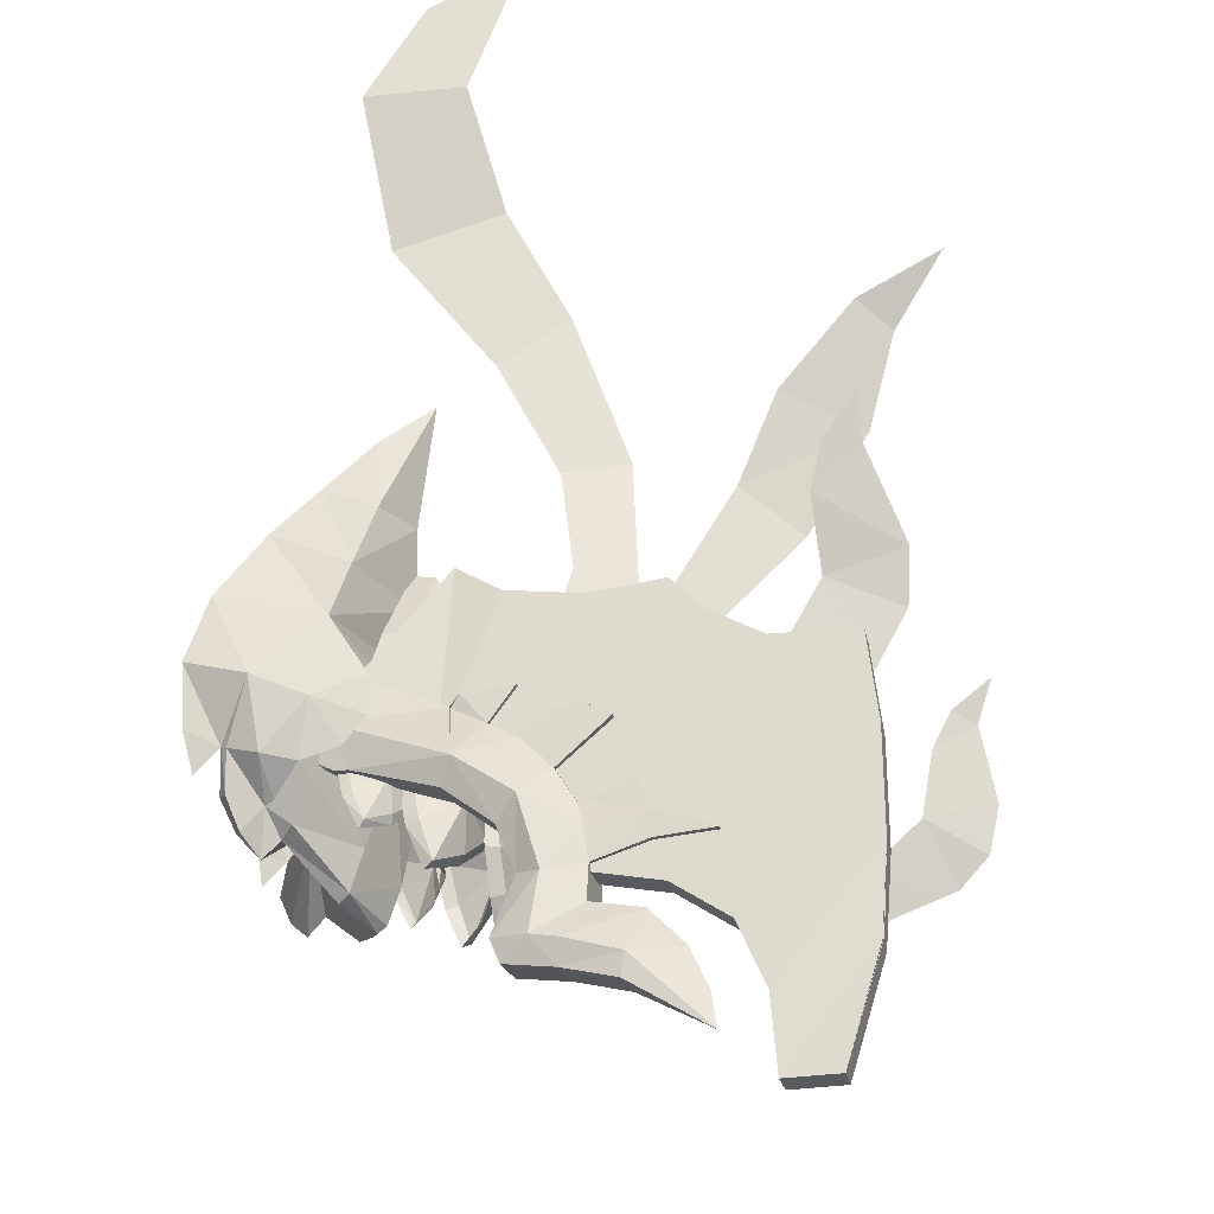
<metadata>
{"format":"obj","ext":"obj","renderer":"f3d","projection":"perspective","resolution":1024,"background":"white","views":[{"elev":59.1,"azim":-41.4,"up":"+Y"}]}
</metadata>
<code>
g common_shoulder_44570
v -2.074 6.458 4.039
v -1.99 6.715 2.606
v -2.42 6.41 2.437
v -2.716 5.541 3.929
v -1.574 3.567 7.295
v -2.193 3.069 7.203
v -1.183 0.5649 8.571
v -0.6128 0.6456 8.605
v 5.446 8.934 -2.364
v 8.567 1.822 -0.5713
v 10.99 2.13 -3.182
v 8.86 6.698 -5.102
v 13.97 2.504 -6.669
v 12.52 4.847 -7.781
v -1.473 8.637 1.089
v -0.2093 8.07 2.359
v 1.974 9.187 0.5154
v 0.4021 9.887 -1.933
v 1.131 0.8781 7.567
v 4.882 1.369 4.612
v 4.162 3.966 3.748
v 0.3622 3.743 6.031
v 7.148 1.655 2.02
v 6.787 3.342 1.308
v -1.305 9.061 -4.836
v -3.277 8.324 -2.386
v -2.372 7.724 -0.7141
v 2.06 8.556 -7.055
v 6.513 7.684 -8.477
v -3.809 6.764 0.8782
v -3.686 7.425 1.241
v -2.284 8.042 -0.3776
v -4.257 6.167 2.622
v -4.157 6.618 2.805
v -4.054 5.449 4.076
v 1.974 9.187 0.5154
v 4.248 5.03 4.939
v 4.232 4.54 4.982
v 5.287 3.784 2.627
v 5.257 4.267 2.846
v 1.684 6.765 6.807
v 1.332 6.494 7.119
v 2.91 5.355 6.91
v 2.987 5.83 6.613
v 0.2658 7.712 6.553
v -0.165 7.55 6.677
v 3.394 5.84 3.036
v 3.22 5.501 2.726
v 0.8443 7.563 4.935
v 1.635 7.113 3.6
v 1.257 6.924 3.225
v 0.3177 7.458 4.857
v 6.466 3.335 7.452
v 6.175 2.764 7.331
v 7.605 1.775 4.458
v 7.826 2.755 4.723
v 3.246 5.337 10.04
v 2.731 4.889 10.12
v 4.531 3.439 9.711
v 4.821 4.082 9.652
v 1.56 6.719 9.858
v 1.064 6.371 9.752
v 5.602 4.861 5.219
v 5.207 4.474 4.83
v 2.397 6.839 7.84
v 3.454 6.5 6.117
v 2.95 6.234 5.624
v 1.76 6.604 7.614
v -0.3958 -5.455 4.19
v -1.266 -4.754 4.059
v -0.7369 -5.544 2.588
v -0.2396 -5.715 2.763
v -0.7254 -2.459 7.372
v -1.458 -2.154 7.269
v 7.134 -4.513 -2.213
v 10.21 -2.893 -4.981
v 13.23 -0.1697 -7.717
v 0.3905 -6.053 1.256
v 2.548 -6.811 -1.74
v 3.711 -5.34 0.6887
v 1.444 -5.128 2.507
v 1.189 -2.125 6.105
v 4.91 -1.346 3.815
v 7.27 -0.08245 1.352
v 1.092 -7.964 -4.62
v -0.316 -6.872 -0.5296
v -1.015 -7.74 -2.183
v 4.195 -6.604 -6.863
v 8.24 -4.574 -8.322
v -0.1453 -7.145 -0.1857
v -1.669 -6.899 1.422
v -1.968 -6.307 1.043
v -2.35 -6.215 2.967
v -2.57 -5.814 2.774
v -2.578 -5.032 4.209
v 3.711 -5.34 0.6887
v 5.277 -2.261 5.074
v 6.046 -1.326 2.95
v 5.943 -0.8617 2.713
v 5.126 -1.794 5.098
v 3.284 -4.57 7.016
v 4.278 -3.318 6.782
v 4.071 -2.872 7.062
v 2.87 -4.396 7.32
v 2.185 -5.881 6.804
v 1.725 -5.84 6.924
v 4.691 -3.345 3.206
v 4.431 -3.078 2.884
v 2.708 -5.636 5.179
v 2.173 -5.684 5.1
v 2.936 -4.971 3.444
v 3.35 -5.034 3.825
v 6.926 0.07107 7.512
v 8.087 0.9056 4.758
v 7.605 1.775 4.458
v 6.49 0.5343 7.372
v 4.374 -2.649 10.18
v 5.542 -1.022 9.746
v 5.085 -0.4829 9.784
v 3.754 -2.358 10.26
v 3.136 -4.45 10.06
v 2.565 -4.256 9.948
v 3.984 -4.406 8.048
v 3.309 -4.365 7.816
v 4.36 -3.752 5.808
v 4.915 -3.85 6.308
v 6.775 3.41 7.858
v 8.381 2.031 5.231
v 7.786 2.263 4.299
v 6.264 3.505 7.377
v 4.014 3.095 12
v 5.071 4.136 10.34
v 4.493 4.421 9.916
v 3.29 3.195 11.67
v 3.016 1.467 13.42
v 2.401 1.364 13.18
v 7.046 0.3349 7.824
v 6.568 0.06022 7.338
v 4.281 0.07024 11.97
v 3.595 -0.2592 11.63
v 4.989 -1.207 9.853
v 5.5 -0.7325 10.28
v 2.401 1.364 13.18
v 5.395 6.7 1.742
v 4.036 6.811 1.163
v 6.447 4.951 4.622
v 7.7 5.111 4.515
v 8.864 4.866 -1.053
v 12.87 2.429 -3.903
v 12.09 2.303 -4.792
v 7.993 5.101 -1.856
v 12.52 2.401 0.7551
v 12.59 2.373 -1.257
v 11.27 3.925 2.109
v 9.697 2.144 8.431
v 10.63 2.266 7.897
v 10.62 2.225 5.699
v 11.64 2.336 3.943
v 6.858 -3.663 1.934
v 8.619 -1.4 4.635
v 7.711 -1.285 4.947
v 5.528 -3.757 1.359
v 9.687 -0.9669 -0.9458
v 8.884 -1.23 -1.805
v 10.66 6.014 -9.771
v -4.195 7.469 -0.5413
v -4.054 5.449 4.076
v 15.28 4.076 -11.22
v 19.29 3.014 -11.5
v -0.2093 8.07 2.359
v 1.756 8.212 3.141
v 1.974 9.187 0.5154
v 5.015 8.468 1.12
v 5.446 8.934 -2.364
v 3.665 8.299 2.723
v 2.894 7.064 5.241
v 4.924 6.263 8.245
v 11.77 -1.852 -9.671
v -2.139 -7.126 -0.3568
v -2.578 -5.032 4.209
v 15.67 1.244 -11.18
v 1.444 -5.128 2.507
v 3.711 -5.34 0.6887
v 3.369 -4.702 3.286
v 6.579 -4.098 1.26
v 7.134 -4.513 -2.213
v 5.229 -4.269 2.864
v 4.538 -4.578 5.456
v 6.252 -3.139 8.419
v 6.53 -1.715 5.34
v 6.046 -1.467 4.939
v 6.409 1.791 11.16
v 12.69 2.458 2.52
v 11.73 0.6404 2.17
v -1.183 0.5649 8.571
v -2.193 3.069 7.203
v -0.08906 0.2941 2.129
v -2.716 5.541 3.929
v -3.809 6.764 0.8782
v -2.372 7.724 -0.7141
v -4.257 6.167 2.622
v -4.054 5.449 4.076
v -1.458 -2.154 7.269
v -1.266 -4.754 4.059
v -0.316 -6.872 -0.5296
v -1.968 -6.307 1.043
v -2.57 -5.814 2.774
v -2.578 -5.032 4.209
f 1 2 3
f 3 4 1
f 5 6 7
f 7 8 5
f 9 10 11
f 11 12 9
f 13 14 12
f 12 11 13
f 15 16 17
f 17 18 15
f 19 20 21
f 21 22 19
f 21 20 23
f 23 24 21
f 4 6 5
f 5 1 4
f 25 26 27
f 27 18 25
f 18 9 28
f 28 25 18
f 9 12 29
f 29 28 9
f 27 30 31
f 31 32 27
f 31 30 33
f 33 34 31
f 35 4 3
f 3 34 35
f 32 31 3
f 3 15 32
f 1 5 22
f 22 16 1
f 5 8 19
f 19 22 5
f 9 36 21
f 21 24 9
f 22 21 36
f 36 16 22
f 37 38 39
f 39 40 37
f 41 42 43
f 43 44 41
f 45 46 42
f 42 41 45
f 44 43 38
f 38 37 44
f 47 40 39
f 39 48 47
f 49 50 51
f 51 52 49
f 45 49 52
f 52 46 45
f 50 47 48
f 48 51 50
f 53 54 55
f 55 56 53
f 57 58 59
f 59 60 57
f 61 62 58
f 58 57 61
f 60 59 54
f 54 53 60
f 63 56 55
f 55 64 63
f 65 66 67
f 67 68 65
f 61 65 68
f 68 62 61
f 66 63 64
f 64 67 66
f 69 70 71
f 71 72 69
f 73 8 7
f 7 74 73
f 75 76 11
f 11 10 75
f 13 11 76
f 76 77 13
f 78 79 80
f 80 81 78
f 19 82 83
f 83 20 19
f 83 84 23
f 23 20 83
f 70 69 73
f 73 74 70
f 85 79 86
f 86 87 85
f 79 85 88
f 88 75 79
f 75 88 89
f 89 76 75
f 86 90 91
f 91 92 86
f 91 93 94
f 94 92 91
f 95 93 71
f 71 70 95
f 90 78 71
f 71 91 90
f 69 81 82
f 82 73 69
f 73 82 19
f 19 8 73
f 75 84 83
f 83 96 75
f 82 81 96
f 96 83 82
f 97 98 99
f 99 100 97
f 101 102 103
f 103 104 101
f 105 101 104
f 104 106 105
f 102 97 100
f 100 103 102
f 107 108 99
f 99 98 107
f 109 110 111
f 111 112 109
f 105 106 110
f 110 109 105
f 112 111 108
f 108 107 112
f 113 114 115
f 115 116 113
f 117 118 119
f 119 120 117
f 121 117 120
f 120 122 121
f 118 113 116
f 116 119 118
f 123 124 125
f 125 126 123
f 121 122 124
f 124 123 121
f 127 128 129
f 129 130 127
f 131 132 133
f 133 134 131
f 135 131 134
f 134 136 135
f 132 127 130
f 130 133 132
f 137 138 129
f 129 128 137
f 139 140 141
f 141 142 139
f 135 143 140
f 140 139 135
f 142 141 138
f 138 137 142
f 144 145 146
f 146 147 144
f 148 149 150
f 150 151 148
f 152 153 148
f 148 154 152
f 147 146 155
f 155 156 147
f 144 148 151
f 151 145 144
f 147 157 158
f 158 154 147
f 159 160 161
f 161 162 159
f 163 164 150
f 150 149 163
f 159 162 164
f 164 163 159
f 23 10 24
f 9 18 17
f 165 12 14
f 27 26 166
f 24 10 9
f 12 165 29
f 32 18 27
f 33 167 34
f 16 2 1
f 34 3 31
f 165 14 168
f 14 13 169
f 3 2 15
f 2 16 15
f 14 169 168
f 15 18 32
f 170 171 172
f 173 174 172
f 173 172 175
f 172 171 175
f 45 41 176
f 37 176 44
f 176 41 44
f 176 37 40
f 45 176 49
f 176 47 50
f 176 50 49
f 47 176 40
f 61 57 177
f 177 60 53
f 177 57 60
f 177 53 56
f 61 177 65
f 177 63 66
f 65 177 66
f 177 56 63
f 23 84 10
f 75 80 79
f 178 77 76
f 86 179 87
f 84 75 10
f 76 89 178
f 90 86 79
f 94 93 180
f 81 69 72
f 93 91 71
f 178 181 77
f 77 169 13
f 71 78 72
f 72 78 81
f 77 181 169
f 78 90 79
f 182 183 184
f 185 183 186
f 185 187 183
f 183 187 184
f 105 188 101
f 97 102 188
f 188 102 101
f 188 98 97
f 105 109 188
f 188 112 107
f 188 109 112
f 107 98 188
f 121 189 117
f 189 113 118
f 189 118 117
f 189 114 113
f 121 123 189
f 189 126 190
f 123 126 189
f 189 190 114
f 190 191 114
f 126 125 190
f 135 192 131
f 192 127 132
f 192 132 131
f 192 128 127
f 135 139 192
f 192 142 137
f 139 142 192
f 192 137 128
f 154 144 147
f 152 154 193
f 154 158 193
f 157 147 156
f 154 148 144
f 148 153 149
f 194 160 159
f 152 193 194
f 194 193 158
f 163 153 194
f 157 156 160
f 160 156 161
f 194 159 163
f 163 149 153
f 160 194 157
f 153 152 194
f 194 158 157
f 156 155 161
f 191 115 114
f 125 191 190
f 195 196 197
f 196 198 197
f 199 200 197
f 201 199 197
f 198 202 197
f 203 195 197
f 204 203 197
f 205 206 197
f 206 207 197
f 208 204 197
f 202 201 197
f 207 208 197
g Object01
v 20.38 9.664 -7.68
v 20.15 11.59 -15.33
v 26.41 10.7 -13.98
v 25.27 9.197 -7.639
v 24.01 14.28 -22.19
v 28.92 13.25 -19.93
v 19.04 8.571 -1.316
v 22.27 8.091 0.2983
v 16 8.518 3.105
v 17.92 8.366 5.616
v 15.41 8.359 6.84
v 11.6 8.526 5.823
v 36.76 13.3 -24.51
v 30.21 14.24 -24.57
v 11.37 8.473 8.388
v 20.38 9.718 -7.666
v 25.27 9.251 -7.626
v 26.41 10.76 -13.96
v 20.15 11.65 -15.31
v 28.92 13.3 -19.91
v 24.01 14.33 -22.17
v 19.04 8.626 -1.305
v 22.27 8.146 0.309
v 16 8.574 3.113
v 17.93 8.422 5.625
v 11.61 8.582 5.831
v 15.42 8.415 6.848
v 36.77 13.36 -24.5
v 30.21 14.3 -24.55
v 11.37 8.528 8.397
f 209 210 211
f 211 212 209
f 211 210 213
f 213 214 211
f 215 209 212
f 212 216 215
f 217 215 216
f 216 218 217
f 217 219 220
f 221 214 222
f 217 218 219
f 219 223 220
f 214 213 222
f 224 225 226
f 226 227 224
f 226 228 229
f 229 227 226
f 230 231 225
f 225 224 230
f 232 233 231
f 231 230 232
f 232 234 235
f 236 237 228
f 232 235 233
f 235 234 238
f 228 237 229
g Object02
v 24.38 9.912 5.48
v 29.06 11.12 3.204
v 31.32 9.942 7.415
v 25.39 8.894 9.379
v 34.91 12.46 2.381
v 35.51 11.56 4.637
v 19.05 9.188 10.18
v 18.51 9.111 7.321
v 13.6 8.799 7.654
v 13.76 8.915 10.01
v 39.61 13.6 3.621
v 24.36 9.965 5.493
v 25.38 8.947 9.393
v 31.31 9.994 7.428
v 29.05 11.17 3.218
v 35.5 11.61 4.651
v 34.89 12.51 2.394
v 18.51 9.167 7.32
v 19.05 9.244 10.18
v 13.61 8.855 7.653
v 13.76 8.971 10.01
v 39.59 13.66 3.635
f 239 240 241
f 241 242 239
f 241 240 243
f 243 244 241
f 239 242 245
f 245 246 239
f 247 246 245
f 245 248 247
f 244 243 249
f 250 251 252
f 252 253 250
f 252 254 255
f 255 253 252
f 250 256 257
f 257 251 250
f 258 259 257
f 257 256 258
f 254 260 255
g Object03
v 21.71 10.5 17.48
v 18.89 10.21 17.2
v 18.78 10.54 14
v 23.2 11.46 12.5
v 12.81 9.746 18.36
v 11.68 9.966 15.84
v 15.3 10.28 14.59
v 15.94 9.981 17.59
v 28.37 14.11 9.574
v 25.12 13.26 9.477
v 27.12 14.31 8.092
v 29.85 15.26 7.574
v 27.02 12.28 14.28
v 25.11 11.25 16.29
v 21.71 10.55 17.49
v 23.2 11.51 12.51
v 18.78 10.6 14.01
v 18.89 10.27 17.21
v 12.81 9.801 18.37
v 15.94 10.04 17.6
v 15.3 10.33 14.6
v 11.68 10.02 15.85
v 28.37 14.17 9.589
v 27.11 14.36 8.107
v 25.12 13.32 9.492
v 29.84 15.31 7.589
v 27.01 12.33 14.3
v 25.11 11.3 16.3
f 261 262 263
f 263 264 261
f 265 266 267
f 267 268 265
f 267 263 262
f 262 268 267
f 269 270 271
f 269 271 272
f 273 274 264
f 273 264 270
f 269 273 270
f 264 274 261
f 275 276 277
f 277 278 275
f 279 280 281
f 281 282 279
f 281 280 278
f 278 277 281
f 283 284 285
f 283 286 284
f 287 276 288
f 287 285 276
f 283 285 287
f 276 275 288
g Object04
v 16.47 11.73 28.21
v 13.51 11.34 27.16
v 13.63 12.13 25
v 17.22 12.95 25
v 10.88 11.91 24.65
v 10.73 11.14 26.94
v 22 13.69 23.54
v 19.69 13.57 23.03
v 21.49 13.94 22.32
v 23.82 14.41 22.47
v 20.25 12.89 26.71
v 18.39 12.39 28.07
v 16.47 11.79 28.23
v 17.22 13.01 25.01
v 13.62 12.18 25.01
v 13.51 11.4 27.17
v 10.87 11.97 24.67
v 10.73 11.2 26.96
v 22 13.75 23.54
v 21.49 14 22.33
v 19.7 13.63 23.04
v 23.82 14.47 22.48
v 20.25 12.95 26.72
v 18.39 12.45 28.08
f 289 290 291
f 291 292 289
f 293 291 290
f 290 294 293
f 295 296 297
f 295 297 298
f 299 300 292
f 299 292 296
f 295 299 296
f 292 300 289
f 301 302 303
f 303 304 301
f 305 306 304
f 304 303 305
f 307 308 309
f 307 310 308
f 311 302 312
f 311 309 302
f 307 309 311
f 302 301 312
g Object05
v 3.585 8.168 14.43
v 4.578 7.794 11.79
v 6.449 7.355 11.84
v 4.583 7.894 15.57
v 4.094 7.104 8.448
v 5.771 6.597 8.178
v 2.004 6.328 4.511
v 4.251 6.111 2.844
v 0.6933 7.961 15.99
v 2.153 7.905 17.56
v 1.816 8.878 19.35
v 2.95 8.354 18.64
v 4.353 9.433 21.11
v 3.288 9.658 21.76
v 6.28 9.865 20.11
v 4.742 9.11 17.88
v 6.084 9.068 16.5
v 7.078 8.71 15.29
v 9.63 9.694 16.54
v 8.709 9.807 17.7
v 11.03 10.12 17.12
v 11.01 10.62 19.55
v 7.748 8.806 13.8
v 10.36 9.546 15.02
v 3.817 8.033 8.286
v 1.608 7.107 4.28
v 5.821 5.866 1.38
v 5.198 7.093 1.015
v 6.883 7.865 5.289
v 7.161 6.935 5.451
v 4.301 8.723 11.63
v 7.745 7.479 7.513
v 7.468 8.408 7.351
v 7.94 8.859 9.072
v 8.217 7.93 9.234
v 3.308 9.098 14.27
v 8.192 8.443 11.69
v 7.915 9.372 11.52
v 7.47 9.735 13.63
v 0.2068 8.148 17.31
v -0.07054 9.077 17.15
v 0.416 8.891 15.83
v 1.124 6.995 3.804
v 1.482 6.29 4.013
v 1.538 9.807 19.19
v 0.5826 6.452 2.56
v 0.8936 5.611 2.941
v 10 7.778 6.945
v 9.727 8.707 6.783
v 7.65 7.963 5.082
v 7.927 7.034 5.244
v 9.723 9.152 8.891
v 10 8.222 9.053
v 11.08 9.634 9.988
v 11.35 8.705 10.15
v 4.464 10.04 17.72
v 6.003 10.79 19.95
v 5.807 9.997 16.34
v 3.011 10.59 21.59
v 10.73 11.55 19.39
v 8.432 10.74 17.54
v 10.08 10.48 14.85
v 10.75 11.04 16.96
v 11.78 9.096 11.63
v 11.5 10.03 11.47
v 3.03 10.03 14.11
v 3.646 11.03 15.02
v 5.459 10.67 11.27
v 4.024 9.652 11.46
v 4.706 9.888 7.555
v 3.539 8.963 8.124
v 2.063 7.885 1.626
v 1.299 7.722 4.096
v 7.191 9.338 7.189
v 9.449 9.637 6.621
v 7.372 8.892 4.919
v 6.655 8.631 5.155
v 0.1387 9.82 15.67
v 1.239 10.97 17.03
v 1.261 10.74 19.03
v 2.734 11.52 21.43
v 3.642 11.81 20.69
v 2.077 11.28 18.13
v 5.726 11.72 19.78
v 4.187 10.97 17.56
v 5.529 10.93 16.18
v 8.155 11.67 17.37
v 9.054 11.63 16.21
v 6.367 11.09 14.87
v 10.46 12.48 19.22
v 10.47 11.97 16.8
v 7.193 10.66 13.47
v 9.8 11.4 14.69
v 4.725 7.762 0.6536
v 6.606 8.794 5.127
v 7.663 9.788 8.909
v 7.637 10.3 11.36
v -0.3479 10.01 16.98
v 0.8714 7.499 3.653
v 0.3994 7.189 2.259
v 9.446 10.08 8.729
v 10.8 10.56 9.826
v 11.22 10.95 11.31
v 4.395 12.02 30.01
v 6.884 11.77 26.77
v 11.63 12.9 28.53
v 6.366 12.71 31.8
v 8.209 11.24 23.17
v 15.16 12.79 25.18
v 7.514 10.41 19.64
v 19.05 12.53 20.83
v 5.237 9.355 16.29
v 21.99 12.18 16.76
v 4.851 7.337 6.727
v 2.075 6.573 1.25
v 12.08 7.308 -0.6027
v 12.62 7.687 2.255
v 11.63 12.9 28.53
v 11.45 14.16 28.31
v 6.157 13.97 31.6
v 6.366 12.71 31.8
v 15.16 12.79 25.18
v 14.99 14.05 24.94
v 19.05 12.53 20.83
v 18.89 13.79 20.58
v 21.99 12.18 16.76
v 21.84 13.44 16.49
v 18.94 11.04 13.64
v 18.78 12.3 13.38
v 18.09 10.26 10.49
v 17.94 11.52 10.23
v 18.14 9.726 7.832
v 17.99 10.98 7.563
v 15.09 8.755 5.511
v 14.93 10.01 5.238
v 12.62 7.687 2.255
v 12.47 8.945 1.987
v 12.08 7.308 -0.6027
v 11.91 8.041 -0.9062
v 2.075 6.573 1.25
v 1.809 7.299 0.9636
v 11.91 8.041 -0.9062
v 12.08 7.308 -0.6027
v 4.851 7.337 6.727
v 4.609 8.586 6.489
v 6.421 8.358 10.47
v 6.174 9.605 10.22
v 5.237 9.355 16.29
v 4.989 10.6 16.05
v 7.514 10.41 19.64
v 7.271 11.66 19.4
v 8.209 11.24 23.17
v 7.963 12.49 22.91
v 6.884 11.77 26.77
v 6.644 13.01 26.5
v 4.395 12.02 30.01
v 4.136 13.27 29.76
v 6.366 12.71 31.8
v 6.157 13.97 31.6
v 4.136 13.27 29.76
v 6.157 13.97 31.6
v 11.62 14.02 28.27
v 6.644 13.01 26.5
v 14.99 14.05 24.94
v 7.963 12.49 22.91
v 7.271 11.66 19.4
v 18.89 13.79 20.58
v 4.989 10.6 16.05
v 21.84 13.44 16.49
v 4.609 8.586 6.489
v 12.47 8.945 1.987
v 11.91 8.041 -0.9062
v 1.809 7.299 0.9636
v 7.161 6.935 5.451
v 2.479 5.803 3.243
v 6.021 11.27 22.2
v 5.224 11.61 24.49
v 4.172 11.74 26.01
v 18.94 11.04 13.64
v 15.09 8.755 5.511
v 18.09 10.26 10.49
v 6.421 8.358 10.47
v 18.14 9.726 7.832
v 18.78 12.3 13.38
v 14.93 10.01 5.238
v 17.94 11.52 10.23
v 17.99 10.98 7.563
v 6.174 9.605 10.22
f 313 314 315
f 315 316 313
f 314 317 318
f 318 315 314
f 318 317 319
f 319 320 318
f 321 313 316
f 316 322 321
f 323 324 325
f 325 326 323
f 327 325 324
f 324 328 327
f 322 316 329
f 329 328 322
f 329 330 331
f 331 332 329
f 331 333 334
f 334 332 331
f 335 336 331
f 331 330 335
f 317 337 338
f 338 319 317
f 339 340 341
f 341 342 339
f 314 343 337
f 337 317 314
f 344 345 346
f 346 347 344
f 313 348 343
f 343 314 313
f 349 350 351
f 351 335 349
f 352 353 354
f 354 321 352
f 319 338 355
f 355 356 319
f 323 357 353
f 353 352 323
f 356 355 358
f 358 359 356
f 360 361 345
f 345 344 360
f 342 341 362
f 362 363 342
f 363 362 361
f 361 360 363
f 347 346 364
f 364 365 347
f 365 364 366
f 366 367 365
f 321 354 348
f 348 313 321
f 328 368 369
f 369 327 328
f 329 370 368
f 368 328 329
f 326 371 357
f 357 323 326
f 334 372 373
f 373 332 334
f 335 351 374
f 374 336 335
f 336 374 375
f 375 333 336
f 332 373 370
f 370 329 332
f 376 377 350
f 350 349 376
f 367 366 377
f 377 376 367
f 333 375 372
f 372 334 333
f 378 379 380
f 380 381 378
f 381 380 382
f 382 383 381
f 382 384 385
f 385 383 382
f 386 387 388
f 388 389 386
f 390 391 379
f 379 378 390
f 392 393 394
f 394 395 392
f 396 397 395
f 395 394 396
f 391 397 398
f 398 379 391
f 398 399 400
f 400 401 398
f 400 399 402
f 402 403 400
f 404 401 400
f 400 405 404
f 383 385 338
f 338 337 383
f 406 407 341
f 341 340 406
f 381 383 337
f 337 343 381
f 386 408 346
f 346 345 386
f 378 381 343
f 343 348 378
f 409 404 351
f 351 350 409
f 410 390 354
f 354 353 410
f 385 411 355
f 355 338 385
f 392 410 353
f 353 357 392
f 411 412 358
f 358 355 411
f 387 386 345
f 345 361 387
f 407 388 362
f 362 341 407
f 388 387 361
f 361 362 388
f 408 413 364
f 364 346 408
f 413 414 366
f 366 364 413
f 390 378 348
f 348 354 390
f 397 396 369
f 369 368 397
f 398 397 368
f 368 370 398
f 393 392 357
f 357 371 393
f 402 399 373
f 373 372 402
f 404 405 374
f 374 351 404
f 405 403 375
f 375 374 405
f 399 398 370
f 370 373 399
f 415 409 350
f 350 377 415
f 414 415 377
f 377 366 414
f 403 402 372
f 372 375 403
f 416 417 418
f 418 419 416
f 417 420 421
f 421 418 417
f 422 423 421
f 421 420 422
f 424 425 423
f 423 422 424
f 426 427 428
f 428 429 426
f 430 431 432
f 432 433 430
f 434 435 431
f 431 430 434
f 436 437 435
f 435 434 436
f 438 439 437
f 437 436 438
f 440 441 439
f 439 438 440
f 442 443 441
f 441 440 442
f 444 445 443
f 443 442 444
f 446 447 445
f 445 444 446
f 448 449 447
f 447 446 448
f 450 451 449
f 449 448 450
f 452 453 454
f 454 455 452
f 456 457 453
f 453 452 456
f 458 459 457
f 457 456 458
f 460 461 459
f 459 458 460
f 462 463 461
f 461 460 462
f 464 465 463
f 463 462 464
f 466 467 465
f 465 464 466
f 468 469 467
f 467 466 468
f 470 471 469
f 469 468 470
f 472 473 474
f 474 475 472
f 475 474 476
f 476 477 475
f 478 477 476
f 476 479 478
f 480 478 479
f 479 481 480
f 482 483 484
f 484 485 482
f 486 363 344
f 323 352 322
f 320 339 342
f 349 315 347
f 330 315 335
f 335 315 349
f 347 318 344
f 487 320 319
f 487 356 359
f 360 344 363
f 367 349 347
f 328 324 322
f 322 352 321
f 323 322 324
f 325 488 489
f 326 325 490
f 487 319 356
f 320 342 318
f 488 325 327
f 333 331 336
f 315 330 316
f 316 330 329
f 367 347 365
f 318 347 315
f 318 486 344
f 490 325 489
f 326 490 371
f 488 327 369
f 376 349 367
f 391 410 392
f 407 406 384
f 389 407 382
f 408 380 409
f 404 380 401
f 409 380 404
f 386 382 408
f 412 411 384
f 389 388 407
f 408 409 414
f 391 395 397
f 390 410 391
f 395 391 392
f 489 488 394
f 490 394 393
f 411 385 384
f 382 407 384
f 396 394 488
f 405 400 403
f 379 401 380
f 398 401 379
f 413 408 414
f 380 408 382
f 386 389 382
f 489 394 490
f 371 490 393
f 369 396 488
f 414 409 415
f 425 424 491
f 429 492 426
f 493 494 495
f 494 493 491
f 491 424 494
f 495 494 492
f 492 494 426
f 481 496 480
f 483 482 497
f 498 499 500
f 500 496 498
f 496 500 480
f 499 497 500
f 497 482 500
g Object05
v 14.96 8.781 9.01
v 12.94 9.247 11.51
v 14.98 8.221 9.057
v 13.81 7.412 8.916
v 15.13 8.666 5.607
v 11.31 7.836 5.567
v 9.953 8.195 9.217
v 16.14 9.538 9.283
v 16.18 10.2 15.79
v 16.93 11.76 19.77
v 16.19 9.382 15.99
v 14.24 8.497 17.84
v 12.94 9.427 11.43
v 8.738 9.279 15.56
v 11.2 10.72 20.71
v 18 10.96 14.03
v 11.99 11.74 25.89
v 9.838 12.27 27.83
v 11.95 11.23 25.92
v 10.88 10.58 25.6
v 12.64 11.65 22.88
v 9.194 11.16 22.25
v 7.464 11.54 25.31
v 13.03 12.34 26.32
f 501 502 503
f 504 505 503
f 505 504 506
f 504 502 507
f 504 507 506
f 502 501 508
f 501 505 508
f 503 505 501
f 503 502 504
f 509 510 511
f 512 513 511
f 513 512 514
f 512 510 515
f 512 515 514
f 510 509 516
f 509 513 516
f 511 513 509
f 511 510 512
f 517 518 519
f 520 521 519
f 521 520 522
f 520 518 523
f 520 523 522
f 518 517 524
f 517 521 524
f 519 521 517
f 519 518 520

</code>
